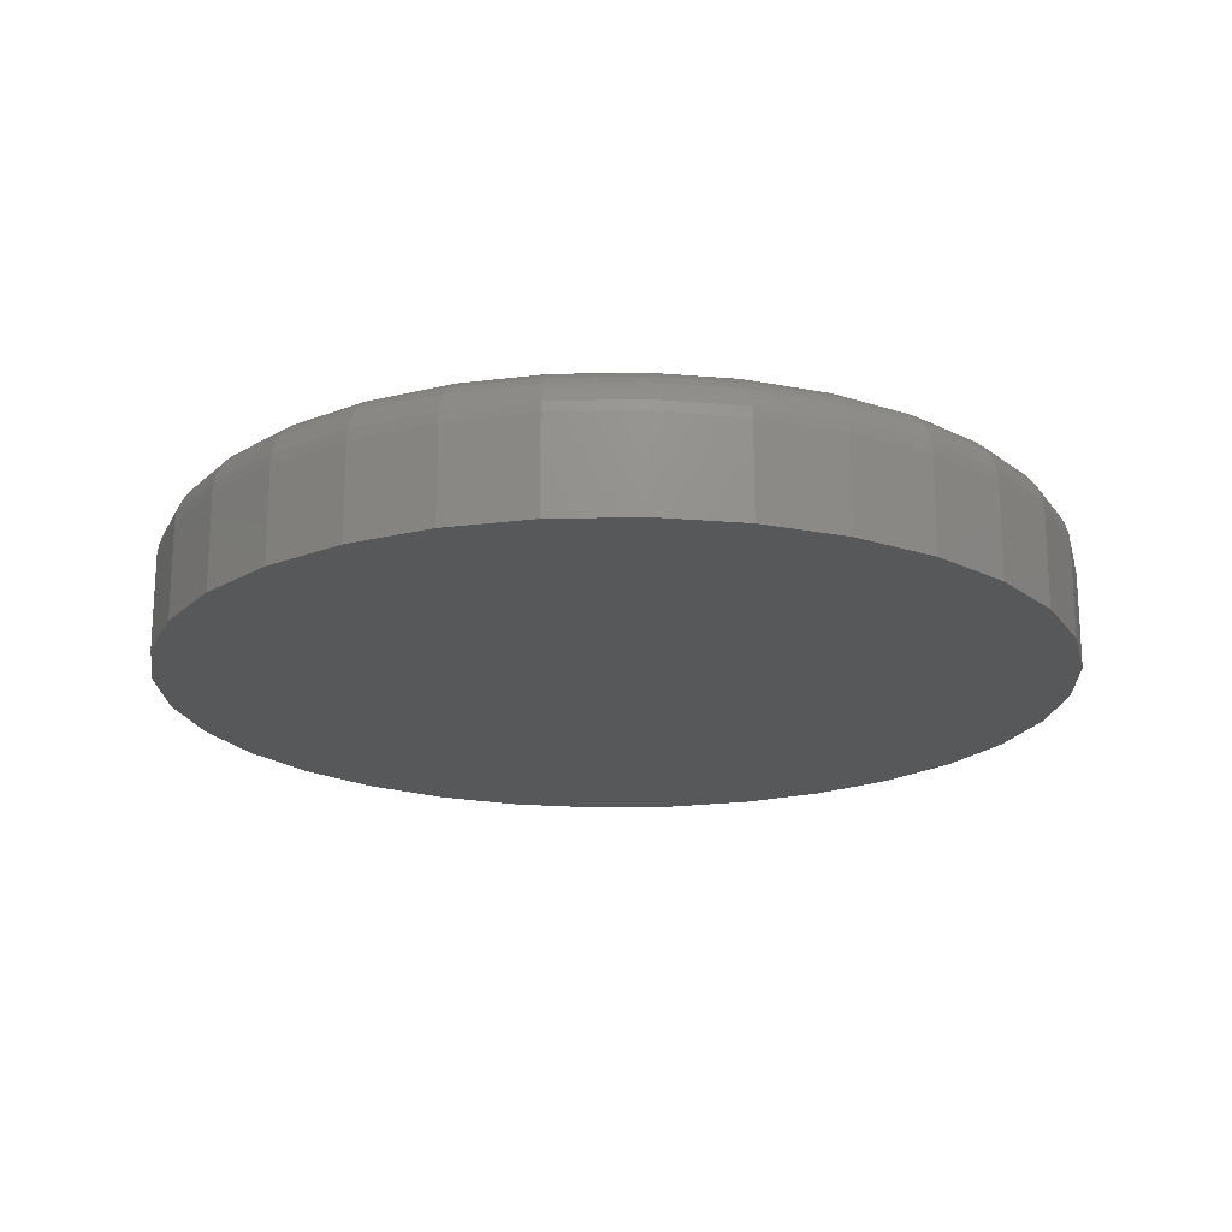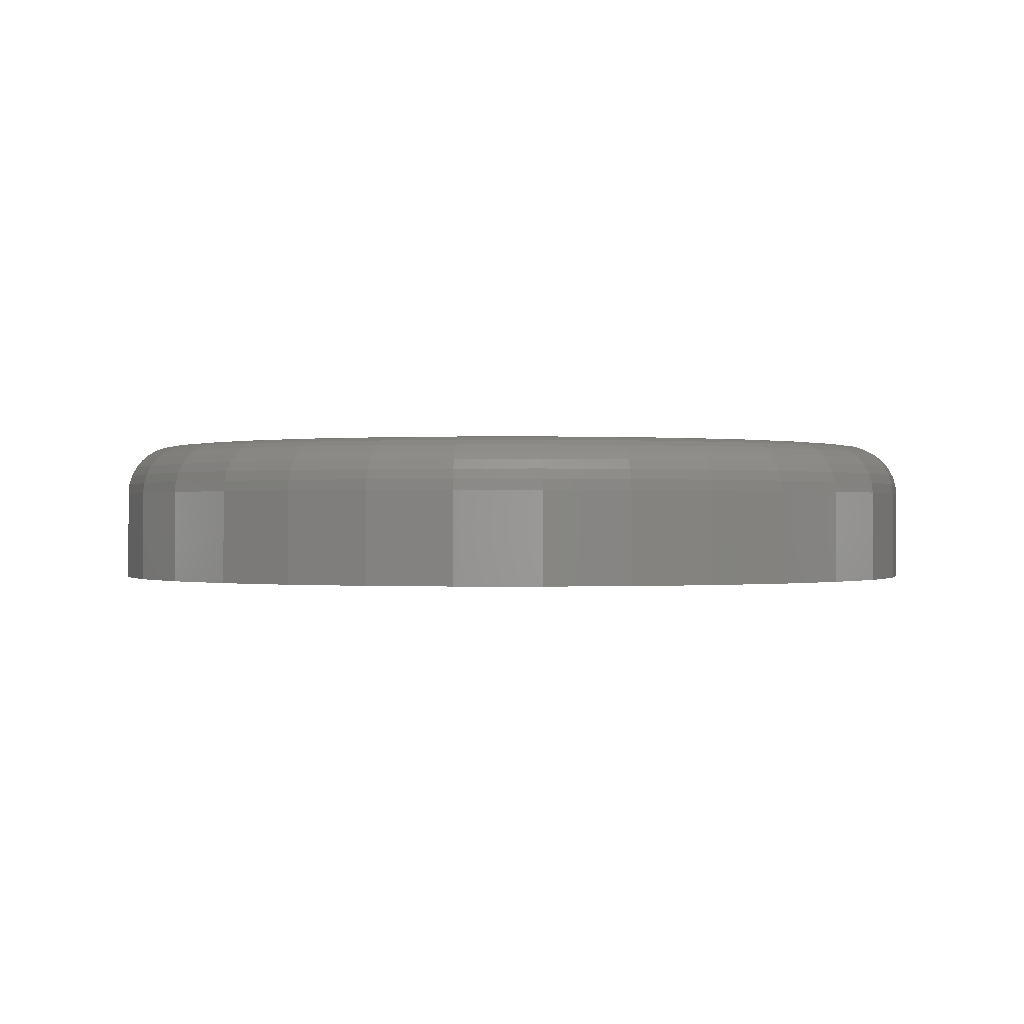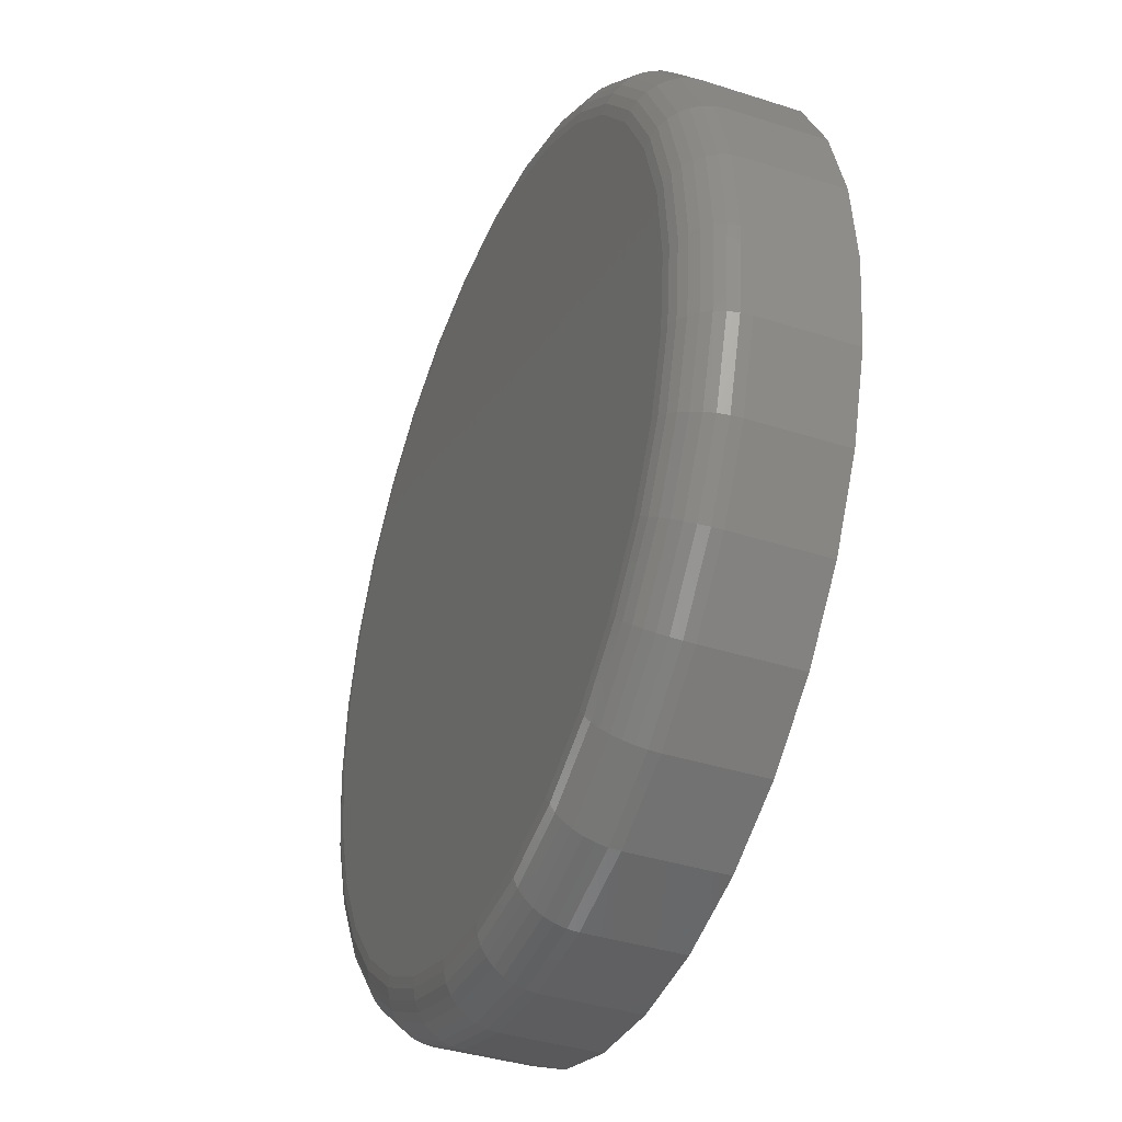
<metadata>
{"format":"stl","ext":"stl","renderer":"f3d","projection":"perspective","resolution":1024,"background":"white","views":[{"elev":-19.5,"azim":-14.6,"up":"+Z"},{"elev":-0.2,"azim":-37.6,"up":"+Z"},{"elev":-38.3,"azim":67.8,"up":"+Y"}]}
</metadata>
<code>
# stl→obj: 320 verts, 636 faces
v -0.08156 0.4497 0.1719
v 0.09735 0.4497 0.1719
v 0.007895 0.4586 0.1719
v 0.1834 0.4236 0.1719
v -0.1676 0.4236 0.1719
v 0.2627 0.3813 0.1719
v -0.2469 0.3813 0.1719
v 0.3321 0.3242 0.1719
v -0.3164 0.3242 0.1719
v 0.3892 0.2548 0.1719
v -0.3734 0.2548 0.1719
v 0.4315 0.1755 0.1719
v -0.4158 0.1755 0.1719
v 0.4576 0.08946 0.1719
v -0.4418 0.08946 0.1719
v 0.4664 2.905e-16 0.1719
v -0.4507 -3.556e-16 0.1719
v 0.4576 -0.08946 0.1719
v -0.4418 -0.08946 0.1719
v 0.4315 -0.1755 0.1719
v -0.4158 -0.1755 0.1719
v 0.3892 -0.2548 0.1719
v -0.3734 -0.2548 0.1719
v 0.3321 -0.3242 0.1719
v -0.3164 -0.3242 0.1719
v 0.2627 -0.3813 0.1719
v -0.2469 -0.3813 0.1719
v 0.1834 -0.4236 0.1719
v -0.1676 -0.4236 0.1719
v 0.09735 -0.4497 0.1719
v -0.08156 -0.4497 0.1719
v 0.007895 -0.4586 0.1719
v 0.5289 0 0
v 0.5289 -5.904e-16 0.1094
v 0.5189 -0.1017 0
v 0.5189 -0.1017 0.1094
v 0.4893 -0.1994 0
v 0.4893 -0.1994 0.1094
v 0.4411 -0.2895 0
v 0.4411 -0.2895 0.1094
v 0.3763 -0.3684 0
v 0.3763 -0.3684 0.1094
v 0.2974 -0.4332 0
v 0.2974 -0.4332 0.1094
v 0.2073 -0.4814 0
v 0.2073 -0.4814 0.1094
v 0.1095 -0.511 0
v 0.1095 -0.511 0.1094
v 0.007895 -0.5211 0
v 0.007895 -0.5211 0.1094
v -0.09376 -0.511 0
v -0.09376 -0.511 0.1094
v -0.1915 -0.4814 0
v -0.1915 -0.4814 0.1094
v -0.2816 -0.4332 0
v -0.2816 -0.4332 0.1094
v -0.3605 -0.3684 0
v -0.3605 -0.3684 0.1094
v -0.4253 -0.2895 0
v -0.4253 -0.2895 0.1094
v -0.4735 -0.1994 0
v -0.4735 -0.1994 0.1094
v -0.5031 -0.1017 0
v -0.5031 -0.1017 0.1094
v -0.5132 6.381e-17 0
v -0.5132 6.381e-17 0.1094
v -0.5031 0.1017 0
v -0.5031 0.1017 0.1094
v -0.4735 0.1994 0
v -0.4735 0.1994 0.1094
v -0.4253 0.2895 0
v -0.4253 0.2895 0.1094
v -0.3605 0.3684 0
v -0.3605 0.3684 0.1094
v -0.2816 0.4332 0
v -0.2816 0.4332 0.1094
v -0.1915 0.4814 0
v -0.1915 0.4814 0.1094
v -0.09376 0.511 0
v -0.09376 0.511 0.1094
v 0.007895 0.5211 0
v 0.007895 0.5211 0.1094
v 0.1095 0.511 0
v 0.1095 0.511 0.1094
v 0.2073 0.4814 0
v 0.2073 0.4814 0.1094
v 0.2974 0.4332 0
v 0.2974 0.4332 0.1094
v 0.3763 0.3684 0
v 0.3763 0.3684 0.1094
v 0.4411 0.2895 0
v 0.4411 0.2895 0.1094
v 0.4893 0.1994 0
v 0.4893 0.1994 0.1094
v 0.5189 0.1017 0
v 0.5189 0.1017 0.1094
v -0.4629 -1.388e-16 0.1707
v -0.4538 0.09184 0.1707
v -0.4746 -1.665e-16 0.1671
v -0.4653 0.09413 0.1671
v -0.4854 -1.388e-16 0.1613
v -0.4759 0.09623 0.1613
v -0.4949 -1.665e-16 0.1536
v -0.4852 0.09808 0.1536
v -0.5026 -1.943e-16 0.1441
v -0.4928 0.0996 0.1441
v -0.5084 -1.943e-16 0.1333
v -0.4985 0.1007 0.1333
v -0.512 -1.943e-16 0.1216
v -0.502 0.1014 0.1216
v 0.4696 0.09184 0.1707
v 0.4786 -4.441e-16 0.1707
v 0.4811 0.09413 0.1671
v 0.4904 -4.718e-16 0.1671
v 0.4917 0.09623 0.1613
v 0.5012 -4.996e-16 0.1613
v 0.501 0.09808 0.1536
v 0.5106 -4.996e-16 0.1536
v 0.5086 0.0996 0.1441
v 0.5184 -4.996e-16 0.1441
v 0.5143 0.1007 0.1333
v 0.5242 -5.274e-16 0.1333
v 0.5178 0.1014 0.1216
v 0.5277 -4.996e-16 0.1216
v 0.4428 0.1801 0.1707
v 0.4536 0.1846 0.1671
v 0.4636 0.1888 0.1613
v 0.4724 0.1924 0.1536
v 0.4796 0.1954 0.1441
v 0.4849 0.1976 0.1333
v 0.4882 0.1989 0.1216
v 0.3993 0.2615 0.1707
v 0.4091 0.268 0.1671
v 0.418 0.274 0.1613
v 0.4259 0.2793 0.1536
v 0.4324 0.2836 0.1441
v 0.4372 0.2868 0.1333
v 0.4401 0.2888 0.1216
v 0.3408 0.3329 0.1707
v 0.3491 0.3412 0.1671
v 0.3567 0.3488 0.1613
v 0.3634 0.3555 0.1536
v 0.3689 0.361 0.1441
v 0.373 0.3651 0.1333
v 0.3755 0.3676 0.1216
v 0.2694 0.3914 0.1707
v 0.2759 0.4012 0.1671
v 0.2819 0.4101 0.1613
v 0.2872 0.418 0.1536
v 0.2915 0.4245 0.1441
v 0.2947 0.4293 0.1333
v 0.2967 0.4322 0.1216
v 0.188 0.4349 0.1707
v 0.1925 0.4457 0.1671
v 0.1967 0.4557 0.1613
v 0.2003 0.4645 0.1536
v 0.2033 0.4717 0.1441
v 0.2055 0.477 0.1333
v 0.2068 0.4803 0.1216
v 0.09973 0.4617 0.1707
v 0.102 0.4732 0.1671
v 0.1041 0.4838 0.1613
v 0.106 0.4931 0.1536
v 0.1075 0.5007 0.1441
v 0.1086 0.5064 0.1333
v 0.1093 0.5099 0.1216
v 0.007895 0.4707 0.1707
v 0.007895 0.4825 0.1671
v 0.007895 0.4933 0.1613
v 0.007895 0.5027 0.1536
v 0.007895 0.5105 0.1441
v 0.007895 0.5163 0.1333
v 0.007895 0.5199 0.1216
v -0.08394 0.4617 0.1707
v -0.08623 0.4732 0.1671
v -0.08834 0.4838 0.1613
v -0.09019 0.4931 0.1536
v -0.0917 0.5007 0.1441
v -0.09283 0.5064 0.1333
v -0.09352 0.5099 0.1216
v -0.1723 0.4349 0.1707
v -0.1767 0.4457 0.1671
v -0.1809 0.4557 0.1613
v -0.1845 0.4645 0.1536
v -0.1875 0.4717 0.1441
v -0.1897 0.477 0.1333
v -0.191 0.4803 0.1216
v -0.2536 0.3914 0.1707
v -0.2602 0.4012 0.1671
v -0.2662 0.4101 0.1613
v -0.2714 0.418 0.1536
v -0.2757 0.4245 0.1441
v -0.2789 0.4293 0.1333
v -0.2809 0.4322 0.1216
v -0.325 0.3329 0.1707
v -0.3333 0.3412 0.1671
v -0.3409 0.3488 0.1613
v -0.3476 0.3555 0.1536
v -0.3531 0.361 0.1441
v -0.3572 0.3651 0.1333
v -0.3597 0.3676 0.1216
v -0.3835 0.2615 0.1707
v -0.3933 0.268 0.1671
v -0.4022 0.274 0.1613
v -0.4101 0.2793 0.1536
v -0.4166 0.2836 0.1441
v -0.4214 0.2868 0.1333
v -0.4243 0.2888 0.1216
v -0.427 0.1801 0.1707
v -0.4378 0.1846 0.1671
v -0.4478 0.1888 0.1613
v -0.4566 0.1924 0.1536
v -0.4638 0.1954 0.1441
v -0.4691 0.1976 0.1333
v -0.4724 0.1989 0.1216
v 0.4696 -0.09184 0.1707
v 0.4811 -0.09413 0.1671
v 0.4917 -0.09623 0.1613
v 0.501 -0.09808 0.1536
v 0.5086 -0.0996 0.1441
v 0.5143 -0.1007 0.1333
v 0.5178 -0.1014 0.1216
v -0.4538 -0.09184 0.1707
v -0.4653 -0.09413 0.1671
v -0.4759 -0.09623 0.1613
v -0.4852 -0.09808 0.1536
v -0.4928 -0.0996 0.1441
v -0.4985 -0.1007 0.1333
v -0.502 -0.1014 0.1216
v -0.427 -0.1801 0.1707
v -0.4378 -0.1846 0.1671
v -0.4478 -0.1888 0.1613
v -0.4566 -0.1924 0.1536
v -0.4638 -0.1954 0.1441
v -0.4691 -0.1976 0.1333
v -0.4724 -0.1989 0.1216
v -0.3835 -0.2615 0.1707
v -0.3933 -0.268 0.1671
v -0.4022 -0.274 0.1613
v -0.4101 -0.2793 0.1536
v -0.4166 -0.2836 0.1441
v -0.4214 -0.2868 0.1333
v -0.4243 -0.2888 0.1216
v -0.325 -0.3329 0.1707
v -0.3333 -0.3412 0.1671
v -0.3409 -0.3488 0.1613
v -0.3476 -0.3555 0.1536
v -0.3531 -0.361 0.1441
v -0.3572 -0.3651 0.1333
v -0.3597 -0.3676 0.1216
v -0.2536 -0.3914 0.1707
v -0.2602 -0.4012 0.1671
v -0.2662 -0.4101 0.1613
v -0.2714 -0.418 0.1536
v -0.2757 -0.4245 0.1441
v -0.2789 -0.4293 0.1333
v -0.2809 -0.4322 0.1216
v -0.1723 -0.4349 0.1707
v -0.1767 -0.4457 0.1671
v -0.1809 -0.4557 0.1613
v -0.1845 -0.4645 0.1536
v -0.1875 -0.4717 0.1441
v -0.1897 -0.477 0.1333
v -0.191 -0.4803 0.1216
v -0.08394 -0.4617 0.1707
v -0.08623 -0.4732 0.1671
v -0.08834 -0.4838 0.1613
v -0.09019 -0.4931 0.1536
v -0.0917 -0.5007 0.1441
v -0.09283 -0.5064 0.1333
v -0.09352 -0.5099 0.1216
v 0.007895 -0.4707 0.1707
v 0.007895 -0.4825 0.1671
v 0.007895 -0.4933 0.1613
v 0.007895 -0.5027 0.1536
v 0.007895 -0.5105 0.1441
v 0.007895 -0.5163 0.1333
v 0.007895 -0.5199 0.1216
v 0.09973 -0.4617 0.1707
v 0.102 -0.4732 0.1671
v 0.1041 -0.4838 0.1613
v 0.106 -0.4931 0.1536
v 0.1075 -0.5007 0.1441
v 0.1086 -0.5064 0.1333
v 0.1093 -0.5099 0.1216
v 0.188 -0.4349 0.1707
v 0.1925 -0.4457 0.1671
v 0.1967 -0.4557 0.1613
v 0.2003 -0.4645 0.1536
v 0.2033 -0.4717 0.1441
v 0.2055 -0.477 0.1333
v 0.2068 -0.4803 0.1216
v 0.2694 -0.3914 0.1707
v 0.2759 -0.4012 0.1671
v 0.2819 -0.4101 0.1613
v 0.2872 -0.418 0.1536
v 0.2915 -0.4245 0.1441
v 0.2947 -0.4293 0.1333
v 0.2967 -0.4322 0.1216
v 0.3408 -0.3329 0.1707
v 0.3491 -0.3412 0.1671
v 0.3567 -0.3488 0.1613
v 0.3634 -0.3555 0.1536
v 0.3689 -0.361 0.1441
v 0.373 -0.3651 0.1333
v 0.3755 -0.3676 0.1216
v 0.3993 -0.2615 0.1707
v 0.4091 -0.268 0.1671
v 0.418 -0.274 0.1613
v 0.4259 -0.2793 0.1536
v 0.4324 -0.2836 0.1441
v 0.4372 -0.2868 0.1333
v 0.4401 -0.2888 0.1216
v 0.4428 -0.1801 0.1707
v 0.4536 -0.1846 0.1671
v 0.4636 -0.1888 0.1613
v 0.4724 -0.1924 0.1536
v 0.4796 -0.1954 0.1441
v 0.4849 -0.1976 0.1333
v 0.4882 -0.1989 0.1216
f 1 2 3
f 2 1 4
f 4 1 5
f 4 5 6
f 6 5 7
f 6 7 8
f 8 7 9
f 8 9 10
f 10 9 11
f 10 11 12
f 12 11 13
f 12 13 14
f 14 13 15
f 14 15 16
f 16 15 17
f 16 17 18
f 18 17 19
f 18 19 20
f 20 19 21
f 20 21 22
f 22 21 23
f 22 23 24
f 24 23 25
f 24 25 26
f 26 25 27
f 26 27 28
f 28 27 29
f 28 29 30
f 30 29 31
f 30 31 32
f 33 34 35
f 35 34 36
f 35 36 37
f 37 36 38
f 37 38 39
f 39 38 40
f 39 40 41
f 41 40 42
f 41 42 43
f 43 42 44
f 43 44 45
f 45 44 46
f 45 46 47
f 47 46 48
f 47 48 49
f 49 48 50
f 49 50 51
f 51 50 52
f 51 52 53
f 53 52 54
f 53 54 55
f 55 54 56
f 55 56 57
f 57 56 58
f 57 58 59
f 59 58 60
f 59 60 61
f 61 60 62
f 61 62 63
f 63 62 64
f 63 64 65
f 65 64 66
f 65 66 67
f 67 66 68
f 67 68 69
f 69 68 70
f 69 70 71
f 71 70 72
f 71 72 73
f 73 72 74
f 73 74 75
f 75 74 76
f 75 76 77
f 77 76 78
f 77 78 79
f 79 78 80
f 79 80 81
f 81 80 82
f 81 82 83
f 83 82 84
f 83 84 85
f 85 84 86
f 85 86 87
f 87 86 88
f 87 88 89
f 89 88 90
f 89 90 91
f 91 90 92
f 91 92 93
f 93 92 94
f 93 94 95
f 95 94 96
f 95 96 33
f 33 96 34
f 17 15 97
f 97 15 98
f 97 98 99
f 99 98 100
f 99 100 101
f 101 100 102
f 101 102 103
f 103 102 104
f 103 104 105
f 105 104 106
f 105 106 107
f 107 106 108
f 107 108 109
f 109 108 110
f 109 110 66
f 66 110 68
f 14 16 111
f 111 16 112
f 111 112 113
f 113 112 114
f 113 114 115
f 115 114 116
f 115 116 117
f 117 116 118
f 117 118 119
f 119 118 120
f 119 120 121
f 121 120 122
f 121 122 123
f 123 122 124
f 123 124 96
f 96 124 34
f 12 14 125
f 125 14 111
f 125 111 126
f 126 111 113
f 126 113 127
f 127 113 115
f 127 115 128
f 128 115 117
f 128 117 129
f 129 117 119
f 129 119 130
f 130 119 121
f 130 121 131
f 131 121 123
f 131 123 94
f 94 123 96
f 10 12 132
f 132 12 125
f 132 125 133
f 133 125 126
f 133 126 134
f 134 126 127
f 134 127 135
f 135 127 128
f 135 128 136
f 136 128 129
f 136 129 137
f 137 129 130
f 137 130 138
f 138 130 131
f 138 131 92
f 92 131 94
f 8 10 139
f 139 10 132
f 139 132 140
f 140 132 133
f 140 133 141
f 141 133 134
f 141 134 142
f 142 134 135
f 142 135 143
f 143 135 136
f 143 136 144
f 144 136 137
f 144 137 145
f 145 137 138
f 145 138 90
f 90 138 92
f 6 8 146
f 146 8 139
f 146 139 147
f 147 139 140
f 147 140 148
f 148 140 141
f 148 141 149
f 149 141 142
f 149 142 150
f 150 142 143
f 150 143 151
f 151 143 144
f 151 144 152
f 152 144 145
f 152 145 88
f 88 145 90
f 4 6 153
f 153 6 146
f 153 146 154
f 154 146 147
f 154 147 155
f 155 147 148
f 155 148 156
f 156 148 149
f 156 149 157
f 157 149 150
f 157 150 158
f 158 150 151
f 158 151 159
f 159 151 152
f 159 152 86
f 86 152 88
f 2 4 160
f 160 4 153
f 160 153 161
f 161 153 154
f 161 154 162
f 162 154 155
f 162 155 163
f 163 155 156
f 163 156 164
f 164 156 157
f 164 157 165
f 165 157 158
f 165 158 166
f 166 158 159
f 166 159 84
f 84 159 86
f 3 2 167
f 167 2 160
f 167 160 168
f 168 160 161
f 168 161 169
f 169 161 162
f 169 162 170
f 170 162 163
f 170 163 171
f 171 163 164
f 171 164 172
f 172 164 165
f 172 165 173
f 173 165 166
f 173 166 82
f 82 166 84
f 1 3 174
f 174 3 167
f 174 167 175
f 175 167 168
f 175 168 176
f 176 168 169
f 176 169 177
f 177 169 170
f 177 170 178
f 178 170 171
f 178 171 179
f 179 171 172
f 179 172 180
f 180 172 173
f 180 173 80
f 80 173 82
f 5 1 181
f 181 1 174
f 181 174 182
f 182 174 175
f 182 175 183
f 183 175 176
f 183 176 184
f 184 176 177
f 184 177 185
f 185 177 178
f 185 178 186
f 186 178 179
f 186 179 187
f 187 179 180
f 187 180 78
f 78 180 80
f 7 5 188
f 188 5 181
f 188 181 189
f 189 181 182
f 189 182 190
f 190 182 183
f 190 183 191
f 191 183 184
f 191 184 192
f 192 184 185
f 192 185 193
f 193 185 186
f 193 186 194
f 194 186 187
f 194 187 76
f 76 187 78
f 9 7 195
f 195 7 188
f 195 188 196
f 196 188 189
f 196 189 197
f 197 189 190
f 197 190 198
f 198 190 191
f 198 191 199
f 199 191 192
f 199 192 200
f 200 192 193
f 200 193 201
f 201 193 194
f 201 194 74
f 74 194 76
f 11 9 202
f 202 9 195
f 202 195 203
f 203 195 196
f 203 196 204
f 204 196 197
f 204 197 205
f 205 197 198
f 205 198 206
f 206 198 199
f 206 199 207
f 207 199 200
f 207 200 208
f 208 200 201
f 208 201 72
f 72 201 74
f 13 11 209
f 209 11 202
f 209 202 210
f 210 202 203
f 210 203 211
f 211 203 204
f 211 204 212
f 212 204 205
f 212 205 213
f 213 205 206
f 213 206 214
f 214 206 207
f 214 207 215
f 215 207 208
f 215 208 70
f 70 208 72
f 15 13 98
f 98 13 209
f 98 209 100
f 100 209 210
f 100 210 102
f 102 210 211
f 102 211 104
f 104 211 212
f 104 212 106
f 106 212 213
f 106 213 108
f 108 213 214
f 108 214 110
f 110 214 215
f 110 215 68
f 68 215 70
f 16 18 112
f 112 18 216
f 112 216 114
f 114 216 217
f 114 217 116
f 116 217 218
f 116 218 118
f 118 218 219
f 118 219 120
f 120 219 220
f 120 220 122
f 122 220 221
f 122 221 124
f 124 221 222
f 124 222 34
f 34 222 36
f 19 17 223
f 223 17 97
f 223 97 224
f 224 97 99
f 224 99 225
f 225 99 101
f 225 101 226
f 226 101 103
f 226 103 227
f 227 103 105
f 227 105 228
f 228 105 107
f 228 107 229
f 229 107 109
f 229 109 64
f 64 109 66
f 21 19 230
f 230 19 223
f 230 223 231
f 231 223 224
f 231 224 232
f 232 224 225
f 232 225 233
f 233 225 226
f 233 226 234
f 234 226 227
f 234 227 235
f 235 227 228
f 235 228 236
f 236 228 229
f 236 229 62
f 62 229 64
f 23 21 237
f 237 21 230
f 237 230 238
f 238 230 231
f 238 231 239
f 239 231 232
f 239 232 240
f 240 232 233
f 240 233 241
f 241 233 234
f 241 234 242
f 242 234 235
f 242 235 243
f 243 235 236
f 243 236 60
f 60 236 62
f 25 23 244
f 244 23 237
f 244 237 245
f 245 237 238
f 245 238 246
f 246 238 239
f 246 239 247
f 247 239 240
f 247 240 248
f 248 240 241
f 248 241 249
f 249 241 242
f 249 242 250
f 250 242 243
f 250 243 58
f 58 243 60
f 27 25 251
f 251 25 244
f 251 244 252
f 252 244 245
f 252 245 253
f 253 245 246
f 253 246 254
f 254 246 247
f 254 247 255
f 255 247 248
f 255 248 256
f 256 248 249
f 256 249 257
f 257 249 250
f 257 250 56
f 56 250 58
f 29 27 258
f 258 27 251
f 258 251 259
f 259 251 252
f 259 252 260
f 260 252 253
f 260 253 261
f 261 253 254
f 261 254 262
f 262 254 255
f 262 255 263
f 263 255 256
f 263 256 264
f 264 256 257
f 264 257 54
f 54 257 56
f 31 29 265
f 265 29 258
f 265 258 266
f 266 258 259
f 266 259 267
f 267 259 260
f 267 260 268
f 268 260 261
f 268 261 269
f 269 261 262
f 269 262 270
f 270 262 263
f 270 263 271
f 271 263 264
f 271 264 52
f 52 264 54
f 32 31 272
f 272 31 265
f 272 265 273
f 273 265 266
f 273 266 274
f 274 266 267
f 274 267 275
f 275 267 268
f 275 268 276
f 276 268 269
f 276 269 277
f 277 269 270
f 277 270 278
f 278 270 271
f 278 271 50
f 50 271 52
f 30 32 279
f 279 32 272
f 279 272 280
f 280 272 273
f 280 273 281
f 281 273 274
f 281 274 282
f 282 274 275
f 282 275 283
f 283 275 276
f 283 276 284
f 284 276 277
f 284 277 285
f 285 277 278
f 285 278 48
f 48 278 50
f 28 30 286
f 286 30 279
f 286 279 287
f 287 279 280
f 287 280 288
f 288 280 281
f 288 281 289
f 289 281 282
f 289 282 290
f 290 282 283
f 290 283 291
f 291 283 284
f 291 284 292
f 292 284 285
f 292 285 46
f 46 285 48
f 26 28 293
f 293 28 286
f 293 286 294
f 294 286 287
f 294 287 295
f 295 287 288
f 295 288 296
f 296 288 289
f 296 289 297
f 297 289 290
f 297 290 298
f 298 290 291
f 298 291 299
f 299 291 292
f 299 292 44
f 44 292 46
f 24 26 300
f 300 26 293
f 300 293 301
f 301 293 294
f 301 294 302
f 302 294 295
f 302 295 303
f 303 295 296
f 303 296 304
f 304 296 297
f 304 297 305
f 305 297 298
f 305 298 306
f 306 298 299
f 306 299 42
f 42 299 44
f 22 24 307
f 307 24 300
f 307 300 308
f 308 300 301
f 308 301 309
f 309 301 302
f 309 302 310
f 310 302 303
f 310 303 311
f 311 303 304
f 311 304 312
f 312 304 305
f 312 305 313
f 313 305 306
f 313 306 40
f 40 306 42
f 20 22 314
f 314 22 307
f 314 307 315
f 315 307 308
f 315 308 316
f 316 308 309
f 316 309 317
f 317 309 310
f 317 310 318
f 318 310 311
f 318 311 319
f 319 311 312
f 319 312 320
f 320 312 313
f 320 313 38
f 38 313 40
f 18 20 216
f 216 20 314
f 216 314 217
f 217 314 315
f 217 315 218
f 218 315 316
f 218 316 219
f 219 316 317
f 219 317 220
f 220 317 318
f 220 318 221
f 221 318 319
f 221 319 222
f 222 319 320
f 222 320 36
f 36 320 38
f 81 83 79
f 49 51 47
f 47 51 53
f 47 53 45
f 45 53 55
f 45 55 43
f 43 55 57
f 43 57 41
f 41 57 59
f 41 59 39
f 39 59 61
f 39 61 37
f 37 61 63
f 37 63 35
f 35 63 65
f 35 65 33
f 33 65 67
f 33 67 95
f 95 67 69
f 95 69 93
f 93 69 71
f 93 71 91
f 91 71 73
f 91 73 89
f 89 73 75
f 89 75 87
f 87 75 77
f 87 77 85
f 85 77 79
f 85 79 83

</code>
